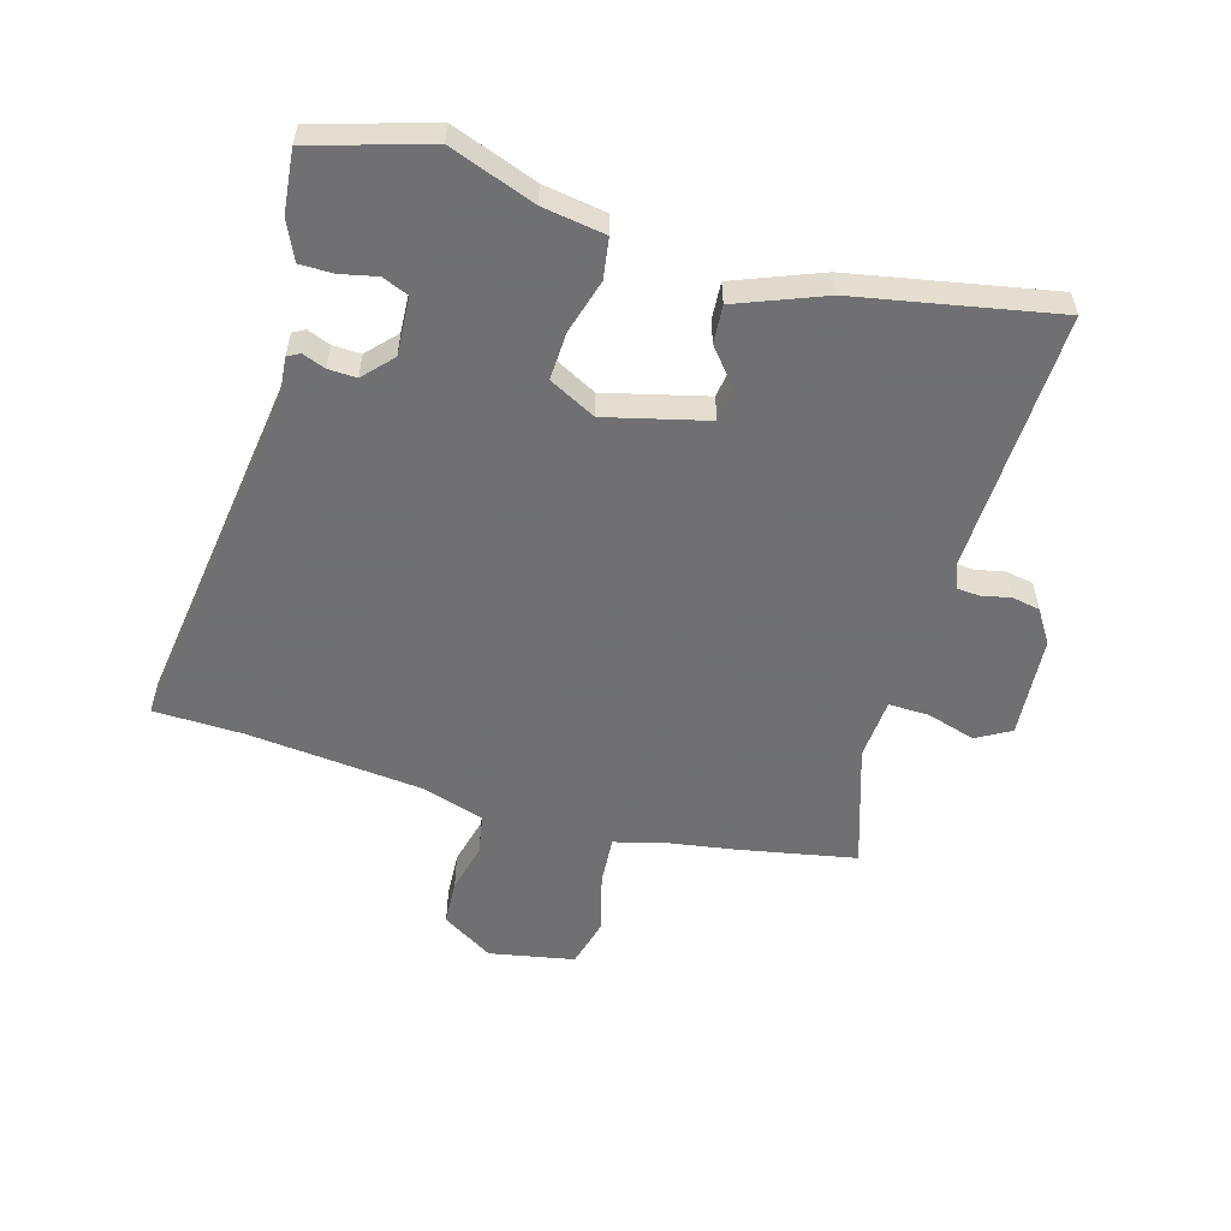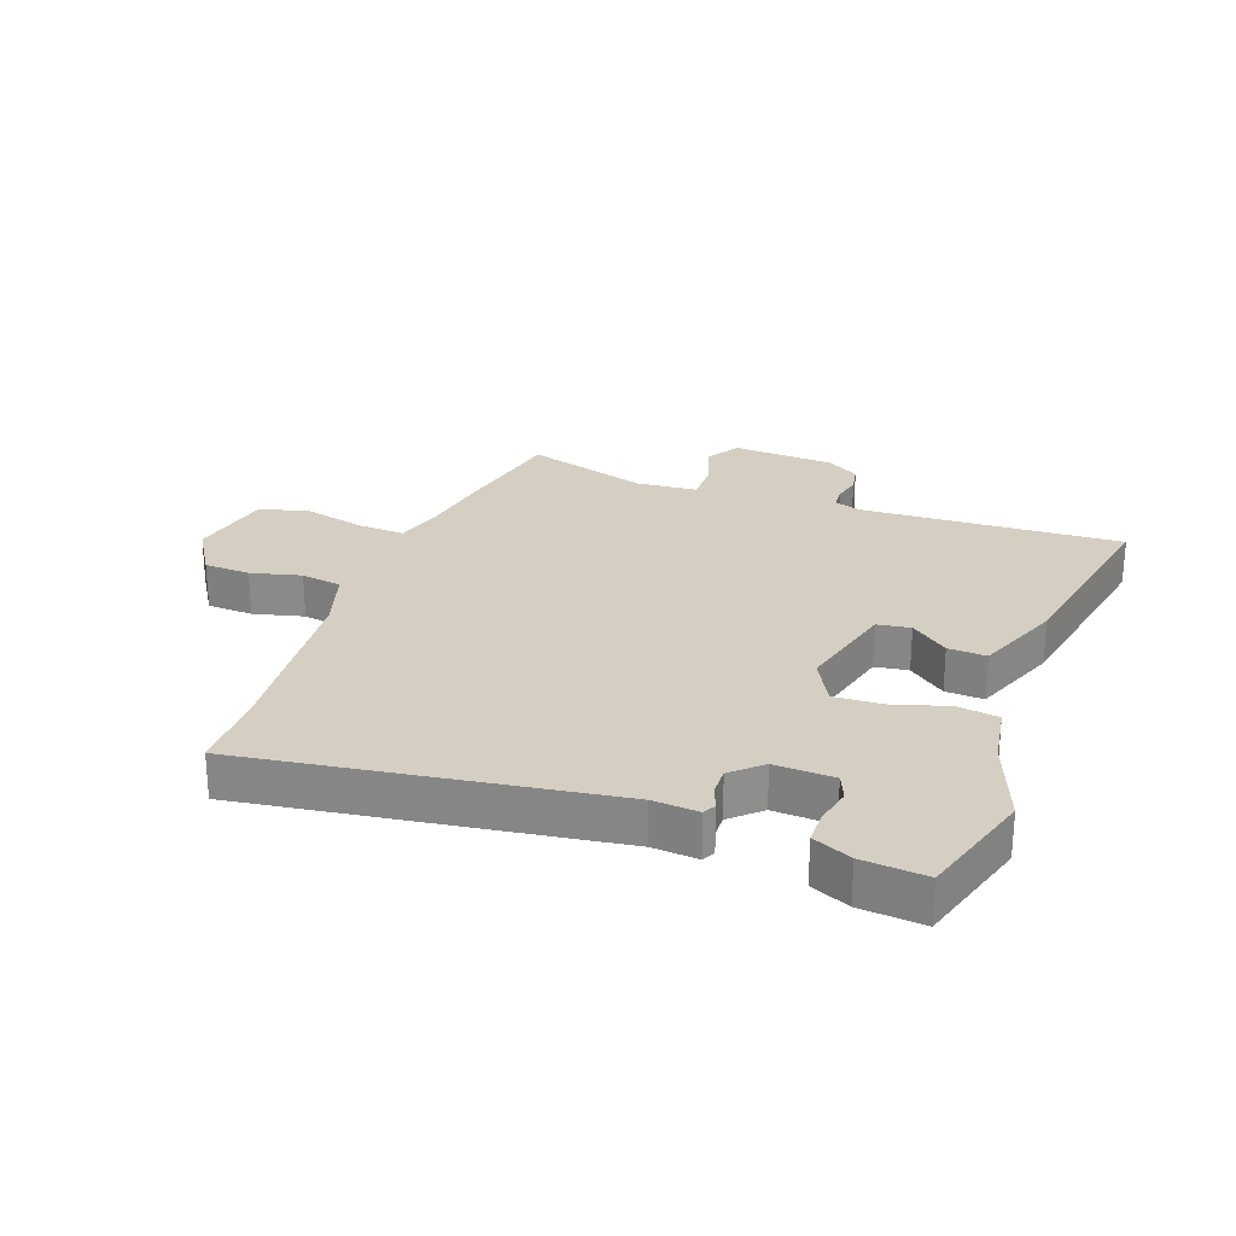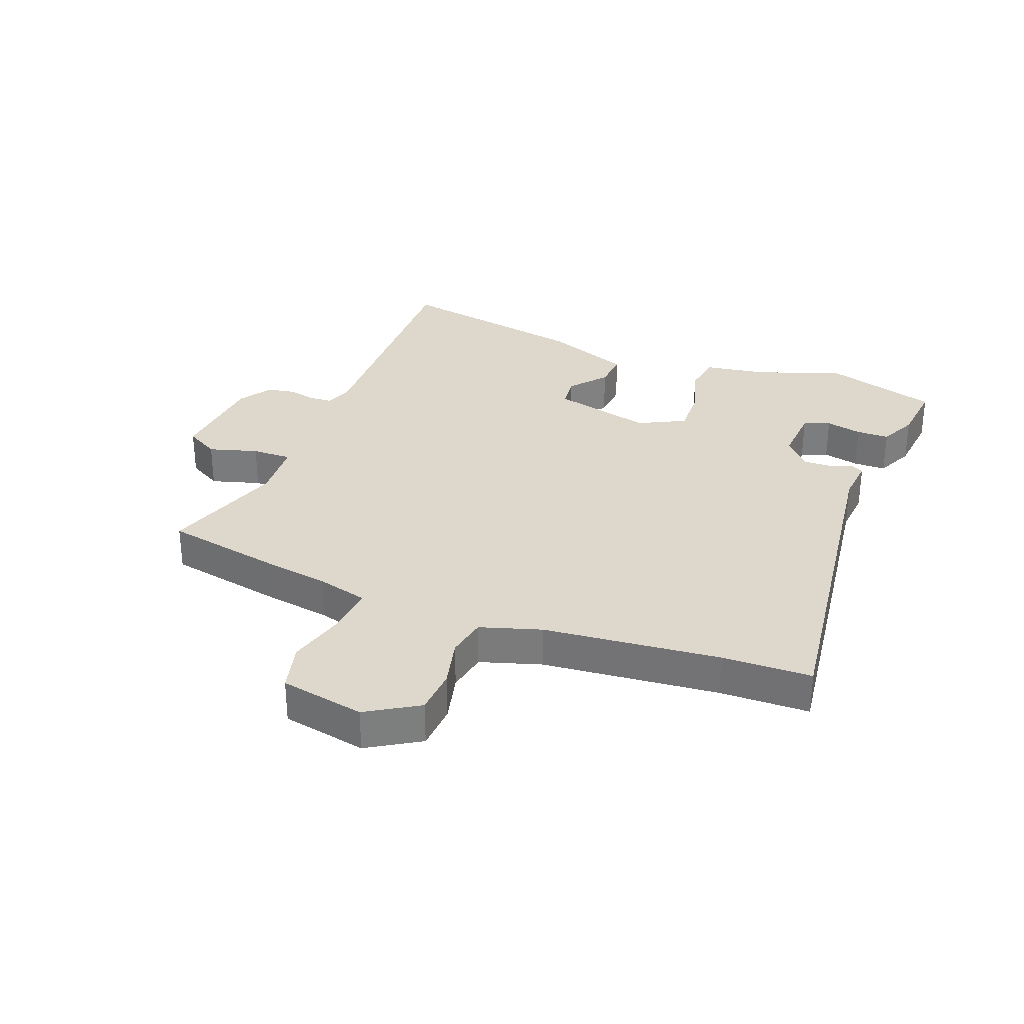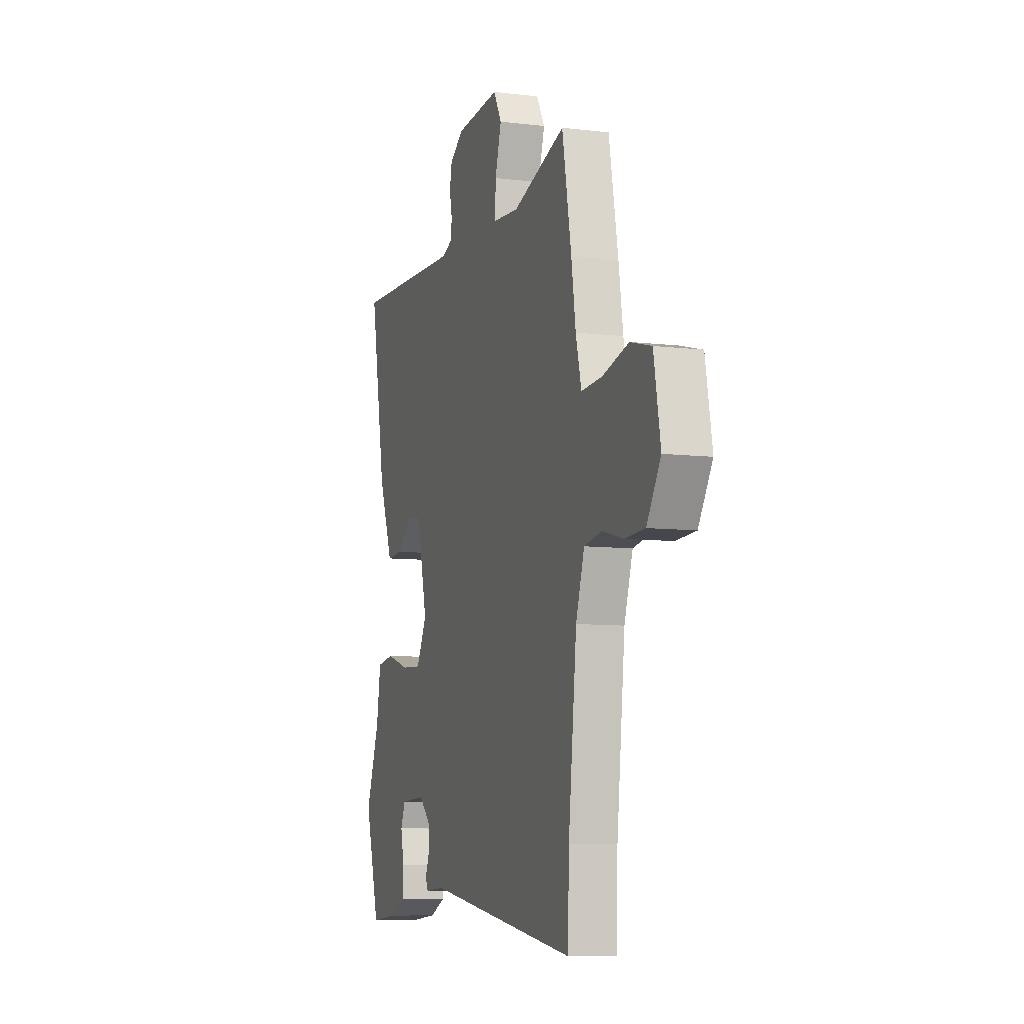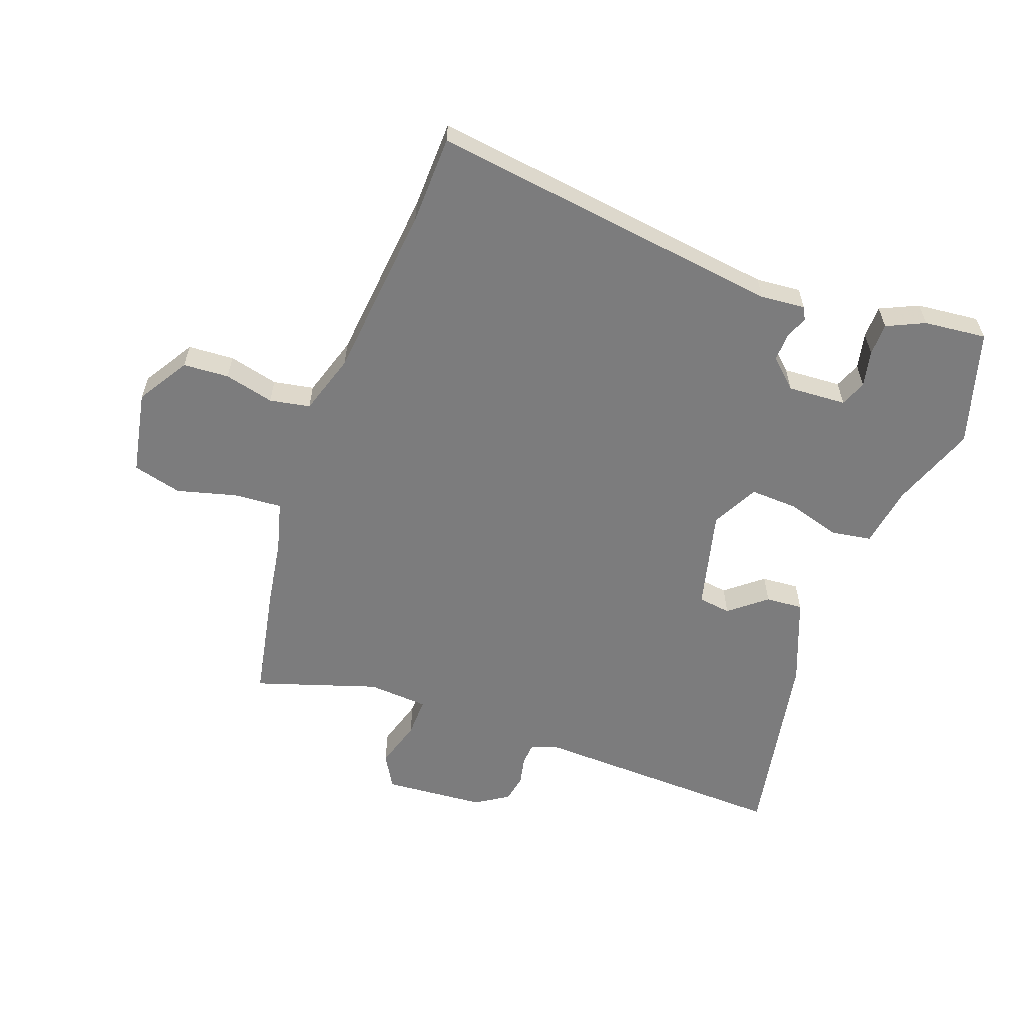
<metadata>
{"format":"obj","ext":"obj","renderer":"f3d","projection":"perspective","resolution":1024,"background":"white","views":[{"elev":-55.0,"azim":-105.7,"up":"+Y"},{"elev":25.4,"azim":-159.8,"up":"+Y"},{"elev":31.1,"azim":111.7,"up":"+Y"},{"elev":-8.2,"azim":71.7,"up":"+Z"},{"elev":-58.8,"azim":160.4,"up":"+Y"}]}
</metadata>
<code>
v -0.487 0.07 -0.545
v -0.544 0.07 -0.351
v -0.491 0.07 -0.209
v -0.474 0.07 -0.105
v -0.406 0.07 -0.095
v -0.316 0.07 -0.122
v -0.236 0.07 -0.126
v -0.195 0.07 -0.048
v -0.236 0.07 0.121
v -0.291 0.07 0.129
v -0.353 0.07 0.079
v -0.416 0.07 0.075
v -0.472 0.07 0.221
v -0.533 0.07 0.554
v -0.1 0.07 0.536
v -0.056 0.07 0.552
v -0.053 0.07 0.589
v -0.063 0.07 0.637
v -0.054 0.07 0.684
v 0.001 0.07 0.719
v 0.172 0.07 0.731
v 0.204 0.07 0.674
v 0.179 0.07 0.592
v 0.177 0.07 0.525
v 0.279 0.07 0.517
v 0.485 0.07 0.582
v 0.521 0.07 0.387
v 0.538 0.07 0.275
v 0.56 0.07 0.189
v 0.641 0.07 0.194
v 0.742 0.07 0.22
v 0.824 0.07 0.198
v 0.85 0.07 0.056
v 0.796 0.07 -0.03
v 0.719 0.07 -0.034
v 0.636 0.07 -0.013
v 0.568 0.07 -0.025
v 0.535 0.07 -0.127
v 0.503 0.07 -0.422
v 0.498 0.07 -0.571
v -0.097 0.07 -0.486
v -0.172 0.07 -0.492
v -0.183 0.07 -0.471
v -0.168 0.07 -0.433
v -0.166 0.07 -0.386
v -0.214 0.07 -0.341
v -0.312 0.07 -0.346
v -0.33 0.07 -0.39
v -0.317 0.07 -0.451
v -0.318 0.07 -0.506
v -0.382 0.07 -0.535
v -0.487 0 -0.545
v -0.544 0 -0.351
v -0.491 0 -0.209
v -0.474 0 -0.105
v -0.406 0 -0.095
v -0.316 0 -0.122
v -0.236 0 -0.126
v -0.195 0 -0.048
v -0.236 0 0.121
v -0.291 0 0.129
v -0.353 0 0.079
v -0.416 0 0.075
v -0.472 0 0.221
v -0.533 0 0.554
v -0.1 0 0.536
v -0.056 0 0.552
v -0.053 0 0.589
v -0.063 0 0.637
v -0.054 0 0.684
v 0.001 0 0.719
v 0.172 0 0.731
v 0.204 0 0.674
v 0.179 0 0.592
v 0.177 0 0.525
v 0.279 0 0.517
v 0.485 0 0.582
v 0.521 0 0.387
v 0.538 0 0.275
v 0.56 0 0.189
v 0.641 0 0.194
v 0.742 0 0.22
v 0.824 0 0.198
v 0.85 0 0.056
v 0.796 0 -0.03
v 0.719 0 -0.034
v 0.636 0 -0.013
v 0.568 0 -0.025
v 0.535 0 -0.127
v 0.503 0 -0.422
v 0.498 0 -0.571
v -0.097 0 -0.486
v -0.172 0 -0.492
v -0.183 0 -0.471
v -0.168 0 -0.433
v -0.166 0 -0.386
v -0.214 0 -0.341
v -0.312 0 -0.346
v -0.33 0 -0.39
v -0.317 0 -0.451
v -0.318 0 -0.506
v -0.382 0 -0.535
f 1 2 3
f 51 1 3
f 50 51 3
f 49 50 3
f 48 49 3
f 4 5 6
f 3 4 6
f 48 3 6
f 47 48 6
f 46 47 6 7
f 45 46 7 8
f 41 42 43 44
f 41 44 45
f 40 41 45
f 39 40 45
f 38 39 45 8
f 34 35 36
f 33 34 36
f 32 33 36
f 31 32 36
f 30 31 36
f 29 30 36 37
f 38 8 9
f 37 38 9
f 29 37 9
f 28 29 9
f 28 9 10
f 27 28 10
f 26 27 10
f 25 26 10
f 21 22 23
f 20 21 23
f 19 20 23
f 18 19 23
f 17 18 23
f 16 17 23 24
f 15 16 24
f 13 14 15
f 12 13 15
f 11 12 15
f 10 11 15
f 10 15 24 25
f 54 53 52
f 54 52 102
f 54 102 101
f 54 101 100
f 54 100 99
f 57 56 55
f 57 55 54
f 57 54 99
f 57 99 98
f 58 57 98 97
f 59 58 97 96
f 95 94 93 92
f 96 95 92
f 96 92 91
f 96 91 90
f 59 96 90 89
f 87 86 85
f 87 85 84
f 87 84 83
f 87 83 82
f 87 82 81
f 88 87 81 80
f 60 59 89
f 60 89 88
f 60 88 80
f 60 80 79
f 61 60 79
f 61 79 78
f 61 78 77
f 61 77 76
f 74 73 72
f 74 72 71
f 74 71 70
f 74 70 69
f 74 69 68
f 75 74 68 67
f 75 67 66
f 66 65 64
f 66 64 63
f 66 63 62
f 66 62 61
f 76 75 66 61
f 1 52 53 2
f 2 53 54 3
f 3 54 55 4
f 4 55 56 5
f 5 56 57 6
f 6 57 58 7
f 7 58 59 8
f 8 59 60 9
f 9 60 61 10
f 10 61 62 11
f 11 62 63 12
f 12 63 64 13
f 13 64 65 14
f 14 65 66 15
f 15 66 67 16
f 16 67 68 17
f 17 68 69 18
f 18 69 70 19
f 19 70 71 20
f 20 71 72 21
f 21 72 73 22
f 22 73 74 23
f 23 74 75 24
f 24 75 76 25
f 25 76 77 26
f 26 77 78 27
f 27 78 79 28
f 28 79 80 29
f 29 80 81 30
f 30 81 82 31
f 31 82 83 32
f 32 83 84 33
f 33 84 85 34
f 34 85 86 35
f 35 86 87 36
f 36 87 88 37
f 37 88 89 38
f 38 89 90 39
f 39 90 91 40
f 40 91 92 41
f 41 92 93 42
f 42 93 94 43
f 43 94 95 44
f 44 95 96 45
f 45 96 97 46
f 46 97 98 47
f 47 98 99 48
f 48 99 100 49
f 49 100 101 50
f 50 101 102 51
f 51 102 52 1

</code>
